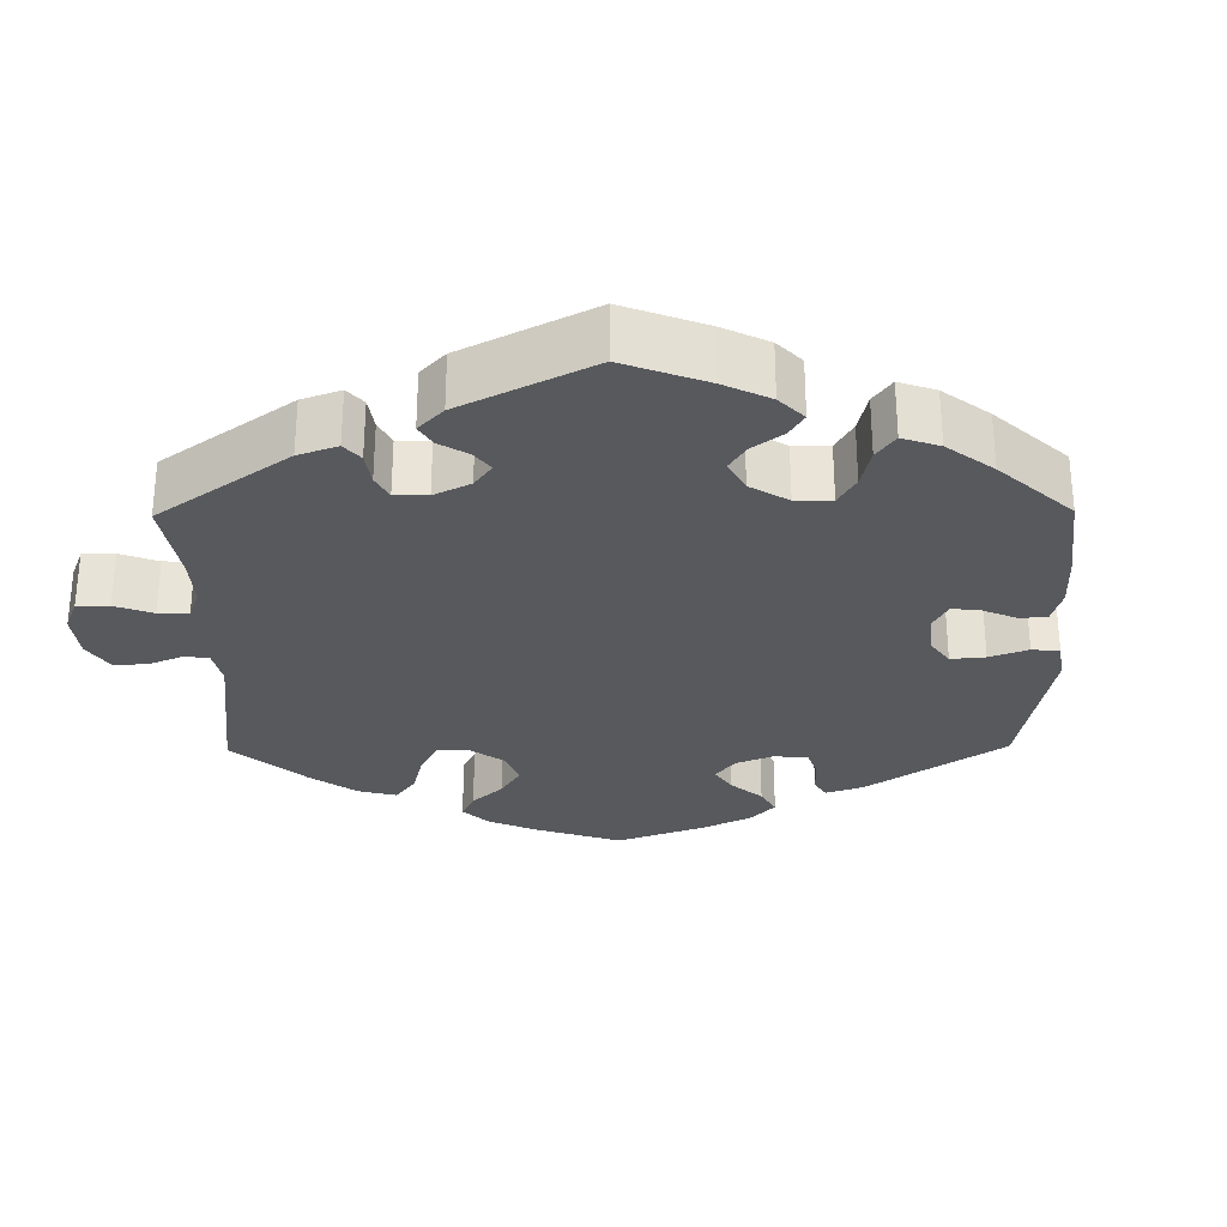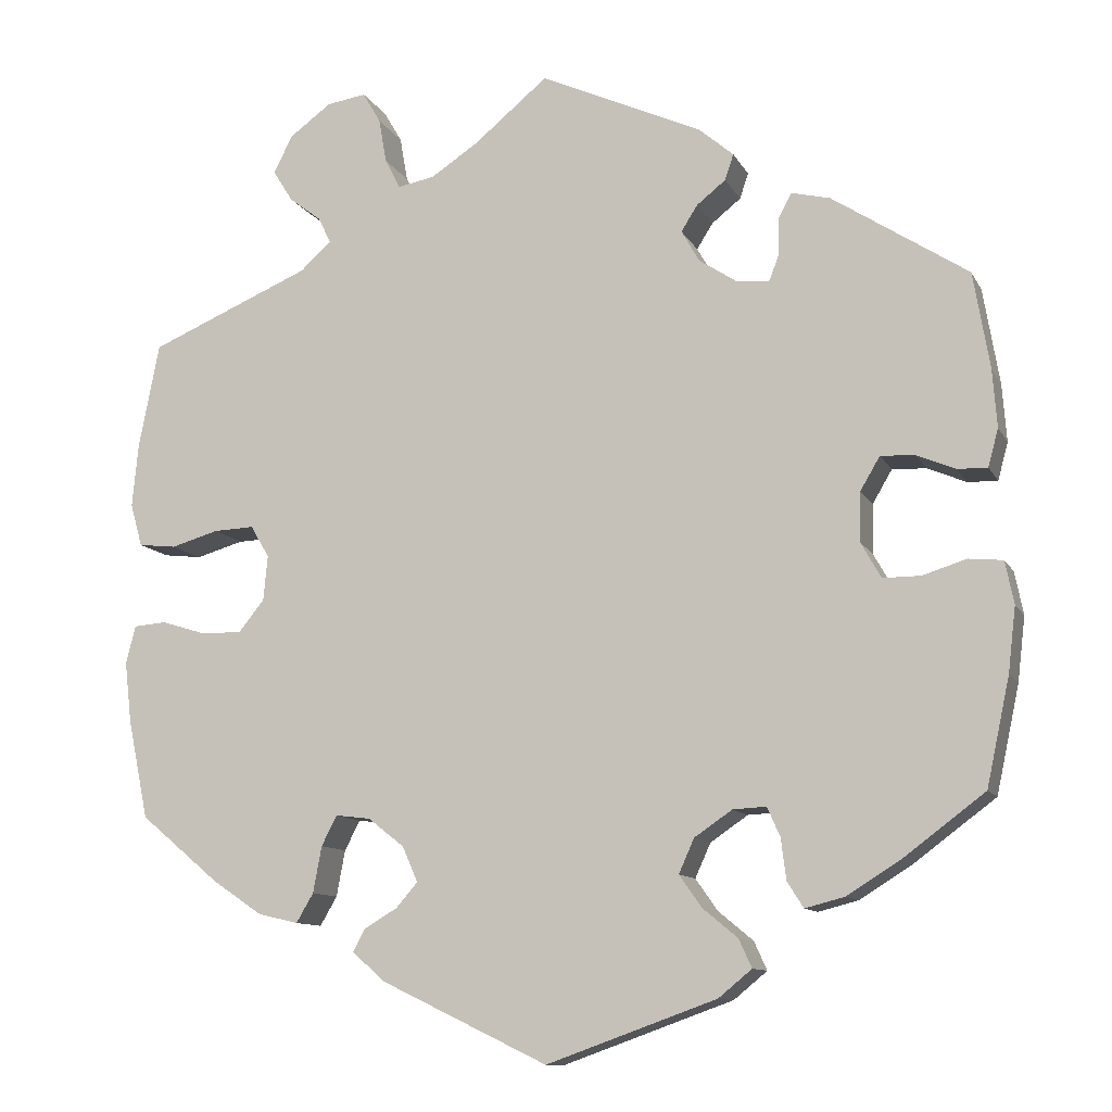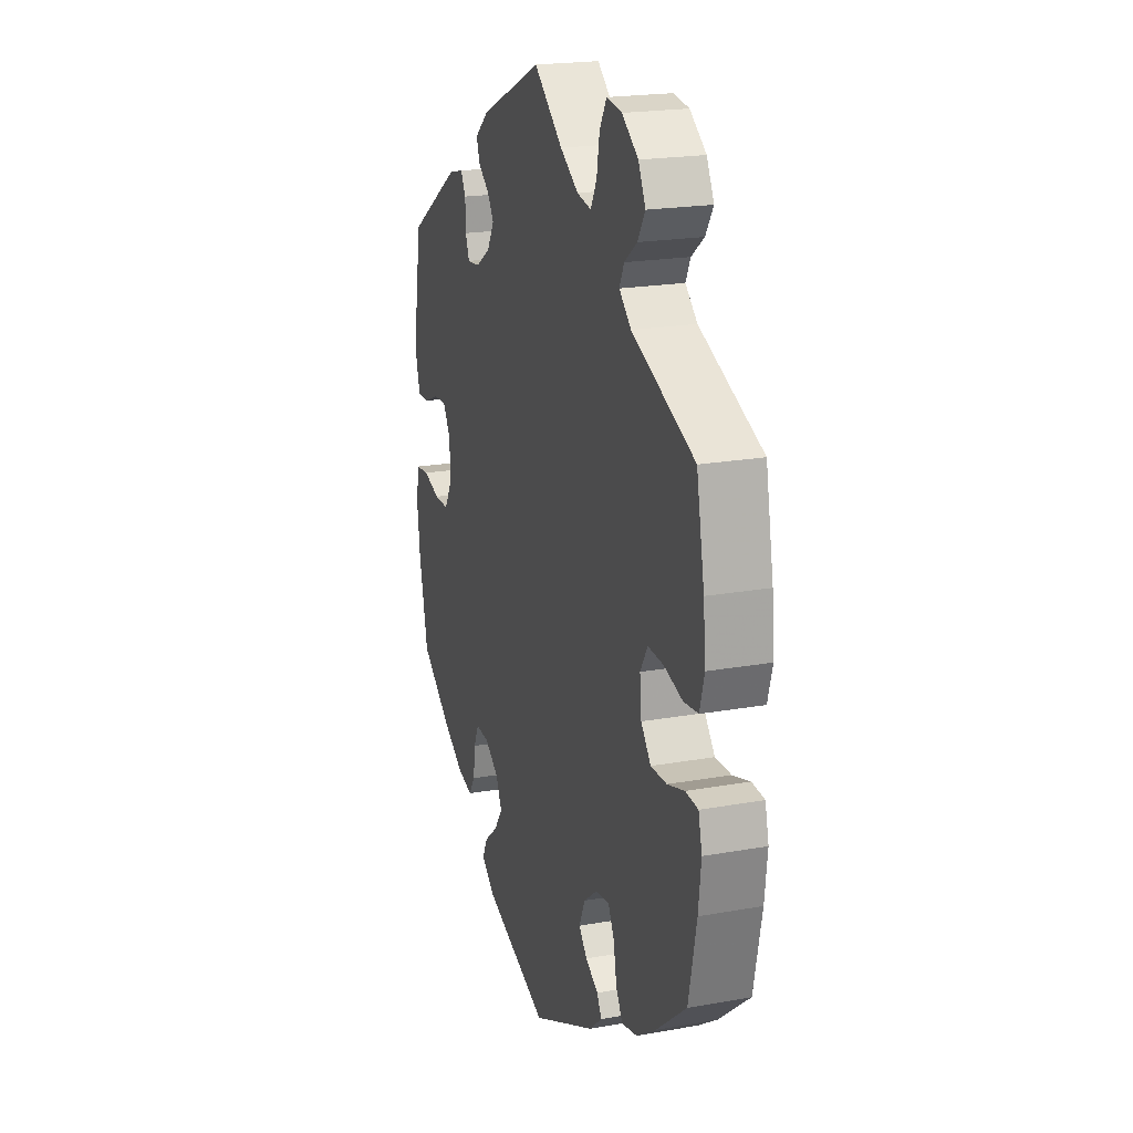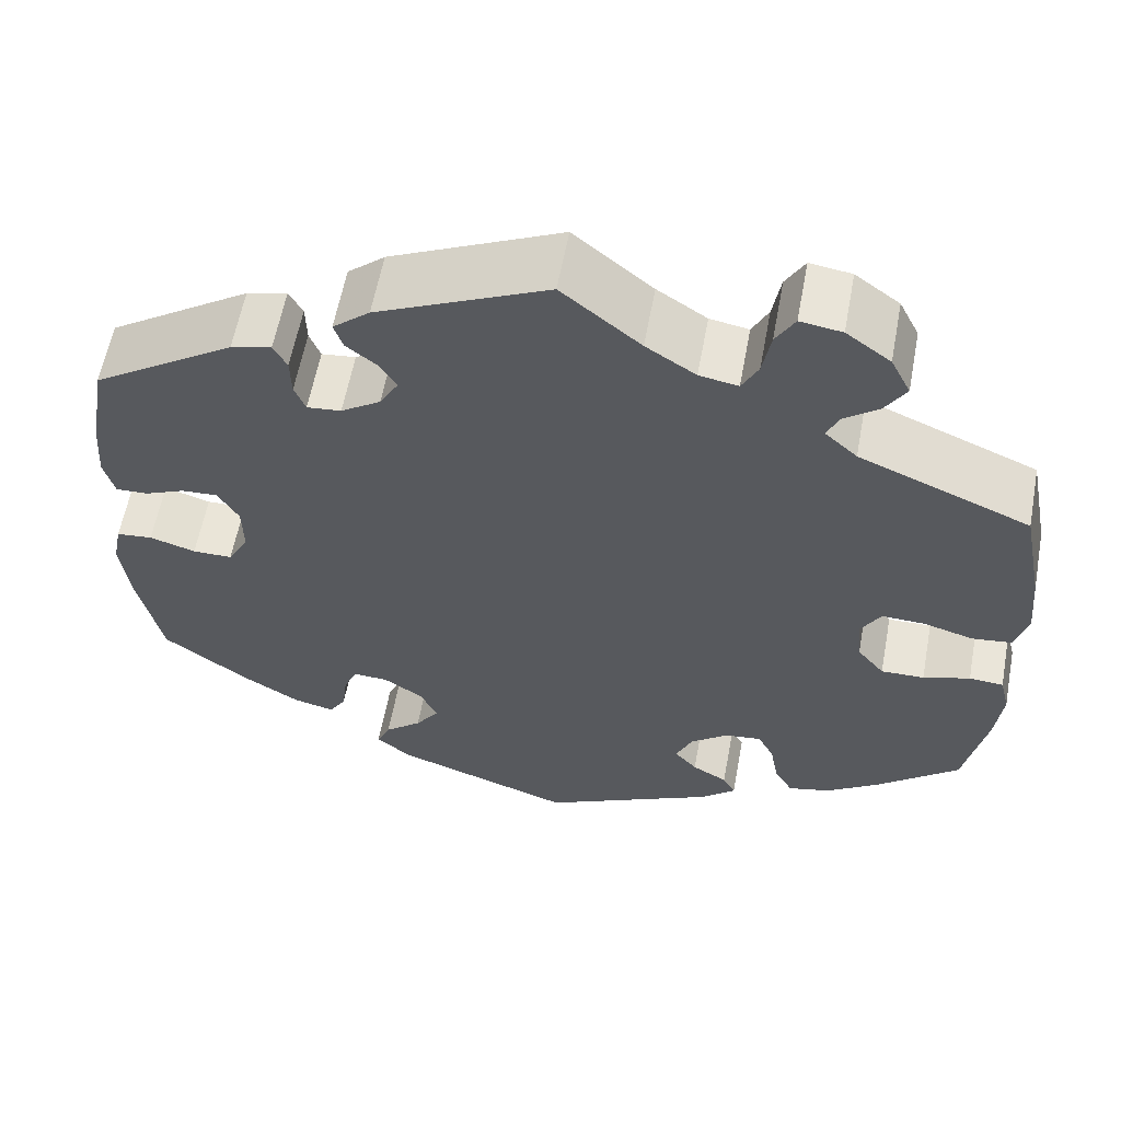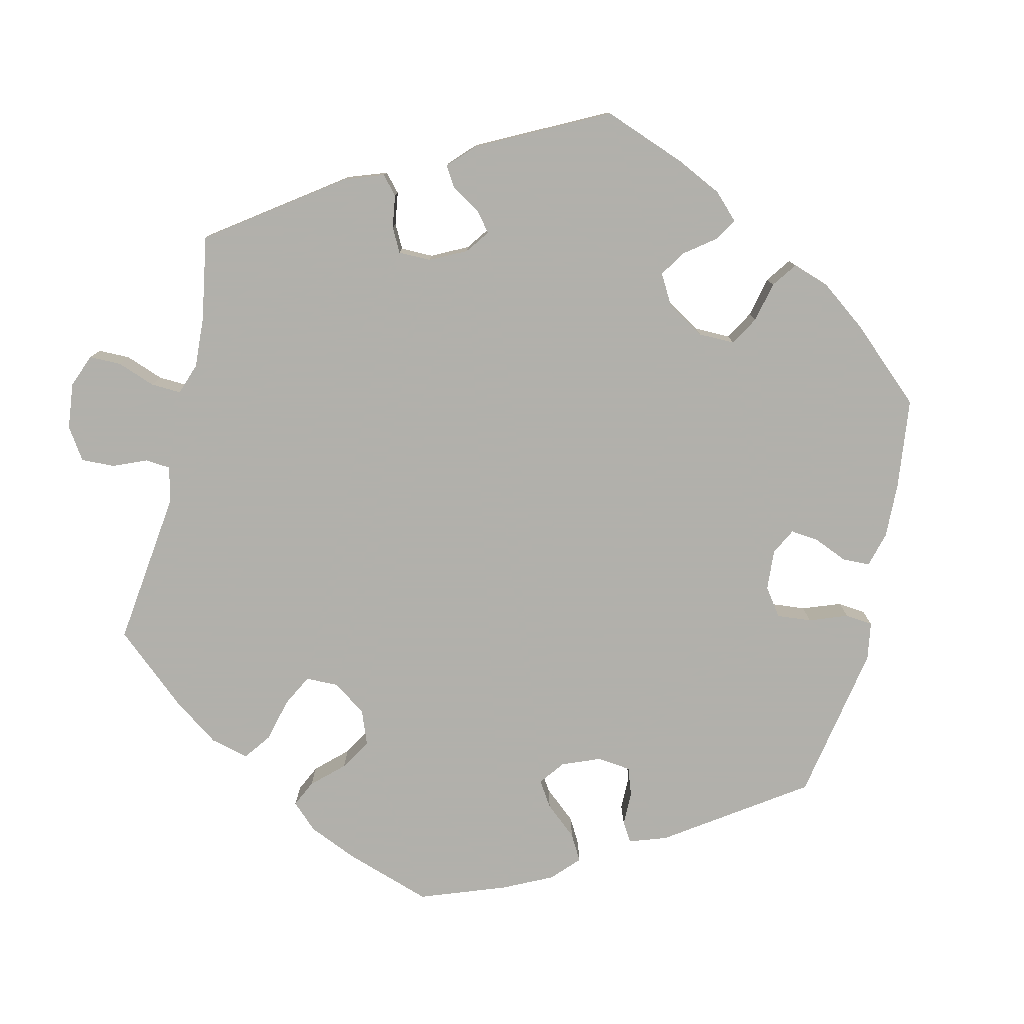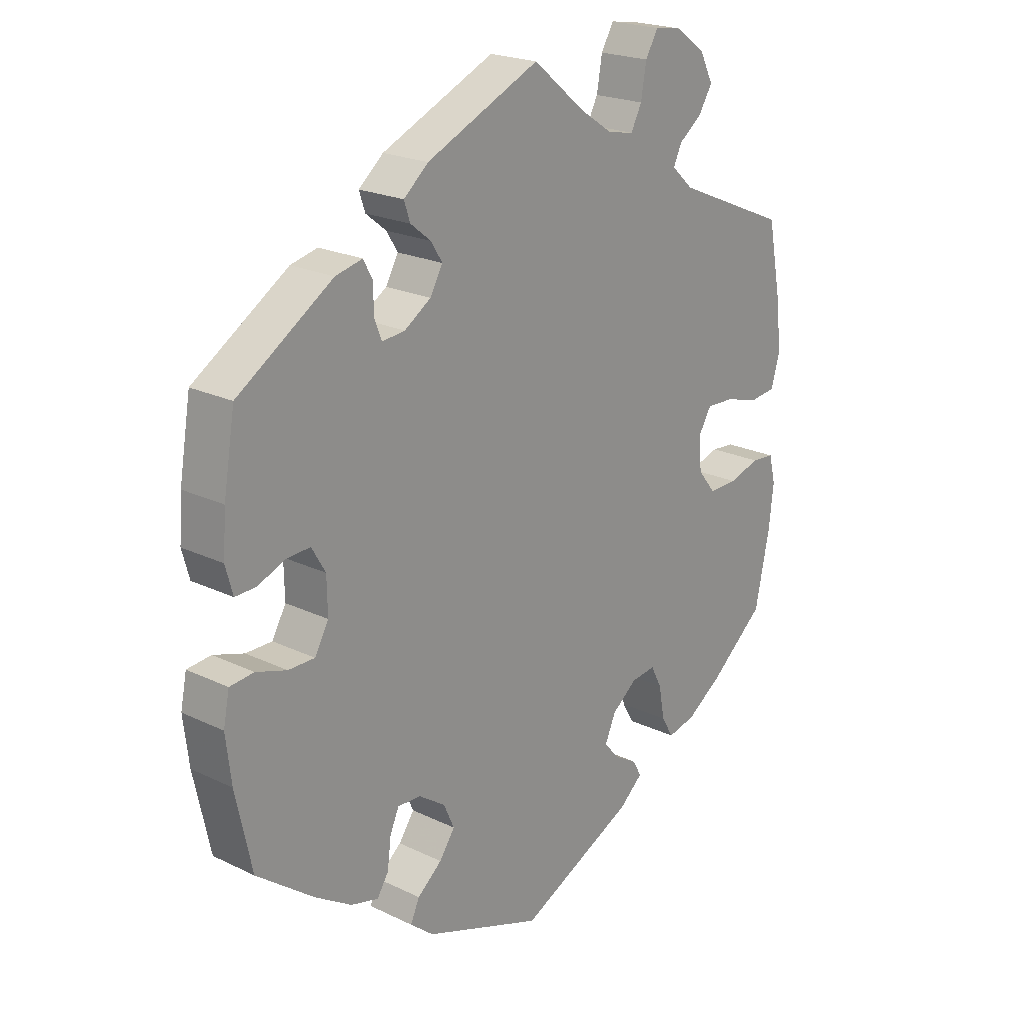
<metadata>
{"format":"obj","ext":"obj","renderer":"f3d","projection":"perspective","resolution":1024,"background":"white","views":[{"elev":-29.1,"azim":60.6,"up":"+Y"},{"elev":-10.9,"azim":18.2,"up":"+Z"},{"elev":20.6,"azim":-108.0,"up":"+Z"},{"elev":59.6,"azim":-169.5,"up":"+Z"},{"elev":-78.5,"azim":46.8,"up":"+Y"},{"elev":21.5,"azim":130.5,"up":"+Z"}]}
</metadata>
<code>
v 0.188 0.07 0.492
v 0.229 0.07 0.457
v 0.219 0.07 0.427
v 0.185 0.07 0.4
v 0.166 0.07 0.37
v 0.187 0.07 0.333
v 0.231 0.07 0.304
v 0.269 0.07 0.3
v 0.281 0.07 0.331
v 0.282 0.07 0.375
v 0.297 0.07 0.403
v 0.342 0.07 0.392
v 0.5 0.07 0.289
v 0.519 0.07 0.176
v 0.524 0.07 0.109
v 0.512 0.07 0.065
v 0.477 0.07 0.066
v 0.432 0.07 0.085
v 0.392 0.07 0.087
v 0.369 0.07 0.048
v 0.368 0.07 -0.01
v 0.391 0.07 -0.051
v 0.435 0.07 -0.051
v 0.486 0.07 -0.035
v 0.526 0.07 -0.039
v 0.536 0.07 -0.089
v 0.527 0.07 -0.164
v 0.5 0.07 -0.289
v 0.404 0.07 -0.361
v 0.343 0.07 -0.399
v 0.297 0.07 -0.411
v 0.278 0.07 -0.381
v 0.272 0.07 -0.333
v 0.257 0.07 -0.299
v 0.218 0.07 -0.301
v 0.174 0.07 -0.331
v 0.156 0.07 -0.371
v 0.182 0.07 -0.408
v 0.223 0.07 -0.442
v 0.238 0.07 -0.475
v 0.199 0.07 -0.507
v 0.001 0.07 -0.578
v -0.193 0.07 -0.485
v -0.232 0.07 -0.451
v -0.218 0.07 -0.425
v -0.179 0.07 -0.402
v -0.154 0.07 -0.373
v -0.172 0.07 -0.332
v -0.214 0.07 -0.299
v -0.255 0.07 -0.294
v -0.273 0.07 -0.329
v -0.283 0.07 -0.383
v -0.303 0.07 -0.417
v -0.35 0.07 -0.406
v -0.409 0.07 -0.366
v -0.501 0.07 -0.289
v -0.525 0.07 -0.173
v -0.533 0.07 -0.103
v -0.522 0.07 -0.058
v -0.484 0.07 -0.055
v -0.432 0.07 -0.071
v -0.384 0.07 -0.072
v -0.354 0.07 -0.035
v -0.349 0.07 0.018
v -0.371 0.07 0.055
v -0.418 0.07 0.053
v -0.474 0.07 0.037
v -0.518 0.07 0.042
v -0.532 0.07 0.092
v -0.525 0.07 0.166
v -0.501 0.07 0.289
v -0.312 0.07 0.369
v -0.276 0.07 0.402
v -0.29 0.07 0.432
v -0.328 0.07 0.461
v -0.351 0.07 0.498
v -0.329 0.07 0.542
v -0.28 0.07 0.578
v -0.234 0.07 0.585
v -0.213 0.07 0.549
v -0.204 0.07 0.497
v -0.186 0.07 0.462
v -0.143 0.07 0.47
v -0.088 0.07 0.506
v -0.001 0.07 0.578
v 0.188 0 0.492
v 0.229 0 0.457
v 0.219 0 0.427
v 0.185 0 0.4
v 0.166 0 0.37
v 0.187 0 0.333
v 0.231 0 0.304
v 0.269 0 0.3
v 0.281 0 0.331
v 0.282 0 0.375
v 0.297 0 0.403
v 0.342 0 0.392
v 0.5 0 0.289
v 0.519 0 0.176
v 0.524 0 0.109
v 0.512 0 0.065
v 0.477 0 0.066
v 0.432 0 0.085
v 0.392 0 0.087
v 0.369 0 0.048
v 0.368 0 -0.01
v 0.391 0 -0.051
v 0.435 0 -0.051
v 0.486 0 -0.035
v 0.526 0 -0.039
v 0.536 0 -0.089
v 0.527 0 -0.164
v 0.5 0 -0.289
v 0.404 0 -0.361
v 0.343 0 -0.399
v 0.297 0 -0.411
v 0.278 0 -0.381
v 0.272 0 -0.333
v 0.257 0 -0.299
v 0.218 0 -0.301
v 0.174 0 -0.331
v 0.156 0 -0.371
v 0.182 0 -0.408
v 0.223 0 -0.442
v 0.238 0 -0.475
v 0.199 0 -0.507
v 0.001 0 -0.578
v -0.193 0 -0.485
v -0.232 0 -0.451
v -0.218 0 -0.425
v -0.179 0 -0.402
v -0.154 0 -0.373
v -0.172 0 -0.332
v -0.214 0 -0.299
v -0.255 0 -0.294
v -0.273 0 -0.329
v -0.283 0 -0.383
v -0.303 0 -0.417
v -0.35 0 -0.406
v -0.409 0 -0.366
v -0.501 0 -0.289
v -0.525 0 -0.173
v -0.533 0 -0.103
v -0.522 0 -0.058
v -0.484 0 -0.055
v -0.432 0 -0.071
v -0.384 0 -0.072
v -0.354 0 -0.035
v -0.349 0 0.018
v -0.371 0 0.055
v -0.418 0 0.053
v -0.474 0 0.037
v -0.518 0 0.042
v -0.532 0 0.092
v -0.525 0 0.166
v -0.501 0 0.289
v -0.312 0 0.369
v -0.276 0 0.402
v -0.29 0 0.432
v -0.328 0 0.461
v -0.351 0 0.498
v -0.329 0 0.542
v -0.28 0 0.578
v -0.234 0 0.585
v -0.213 0 0.549
v -0.204 0 0.497
v -0.186 0 0.462
v -0.143 0 0.47
v -0.088 0 0.506
v -0.001 0 0.578
f 84 85 1 2
f 83 84 2 3
f 82 83 3 4
f 78 79 80 81
f 78 81 82
f 77 78 82
f 74 75 76 77
f 73 74 77 82
f 72 73 82 4
f 66 67 68 69
f 65 66 69 70
f 58 59 60 61
f 58 61 62
f 57 58 62
f 56 57 62
f 55 56 62 63
f 51 52 53 54
f 50 51 54 55
f 43 44 45 46
f 43 46 47
f 42 43 47
f 41 42 47 48
f 38 39 40 41
f 37 38 41 48
f 30 31 32 33
f 30 33 34
f 29 30 34
f 28 29 34
f 27 28 34
f 26 27 34 35
f 23 24 25 26
f 22 23 26 35
f 15 16 17 18
f 15 18 19
f 14 15 19
f 13 14 19
f 12 13 19 20
f 9 10 11 12
f 8 9 12 20
f 71 72 4 5
f 65 70 71 5
f 64 65 5 6
f 63 64 6 7
f 50 55 63 7
f 49 50 7 8
f 36 37 48 49
f 21 22 35 36
f 21 36 49
f 8 20 21 49
f 87 86 170 169
f 88 87 169 168
f 89 88 168 167
f 166 165 164 163
f 167 166 163
f 167 163 162
f 162 161 160 159
f 167 162 159 158
f 89 167 158 157
f 154 153 152 151
f 155 154 151 150
f 146 145 144 143
f 147 146 143
f 147 143 142
f 147 142 141
f 148 147 141 140
f 139 138 137 136
f 140 139 136 135
f 131 130 129 128
f 132 131 128
f 132 128 127
f 133 132 127 126
f 126 125 124 123
f 133 126 123 122
f 118 117 116 115
f 119 118 115
f 119 115 114
f 119 114 113
f 119 113 112
f 120 119 112 111
f 111 110 109 108
f 120 111 108 107
f 103 102 101 100
f 104 103 100
f 104 100 99
f 104 99 98
f 105 104 98 97
f 97 96 95 94
f 105 97 94 93
f 90 89 157 156
f 90 156 155 150
f 91 90 150 149
f 92 91 149 148
f 92 148 140 135
f 93 92 135 134
f 134 133 122 121
f 121 120 107 106
f 134 121 106
f 134 106 105 93
f 1 86 87 2
f 2 87 88 3
f 3 88 89 4
f 4 89 90 5
f 5 90 91 6
f 6 91 92 7
f 7 92 93 8
f 8 93 94 9
f 9 94 95 10
f 10 95 96 11
f 11 96 97 12
f 12 97 98 13
f 13 98 99 14
f 14 99 100 15
f 15 100 101 16
f 16 101 102 17
f 17 102 103 18
f 18 103 104 19
f 19 104 105 20
f 20 105 106 21
f 21 106 107 22
f 22 107 108 23
f 23 108 109 24
f 24 109 110 25
f 25 110 111 26
f 26 111 112 27
f 27 112 113 28
f 28 113 114 29
f 29 114 115 30
f 30 115 116 31
f 31 116 117 32
f 32 117 118 33
f 33 118 119 34
f 34 119 120 35
f 35 120 121 36
f 36 121 122 37
f 37 122 123 38
f 38 123 124 39
f 39 124 125 40
f 40 125 126 41
f 41 126 127 42
f 42 127 128 43
f 43 128 129 44
f 44 129 130 45
f 45 130 131 46
f 46 131 132 47
f 47 132 133 48
f 48 133 134 49
f 49 134 135 50
f 50 135 136 51
f 51 136 137 52
f 52 137 138 53
f 53 138 139 54
f 54 139 140 55
f 55 140 141 56
f 56 141 142 57
f 57 142 143 58
f 58 143 144 59
f 59 144 145 60
f 60 145 146 61
f 61 146 147 62
f 62 147 148 63
f 63 148 149 64
f 64 149 150 65
f 65 150 151 66
f 66 151 152 67
f 67 152 153 68
f 68 153 154 69
f 69 154 155 70
f 70 155 156 71
f 71 156 157 72
f 72 157 158 73
f 73 158 159 74
f 74 159 160 75
f 75 160 161 76
f 76 161 162 77
f 77 162 163 78
f 78 163 164 79
f 79 164 165 80
f 80 165 166 81
f 81 166 167 82
f 82 167 168 83
f 83 168 169 84
f 84 169 170 85
f 85 170 86 1

</code>
